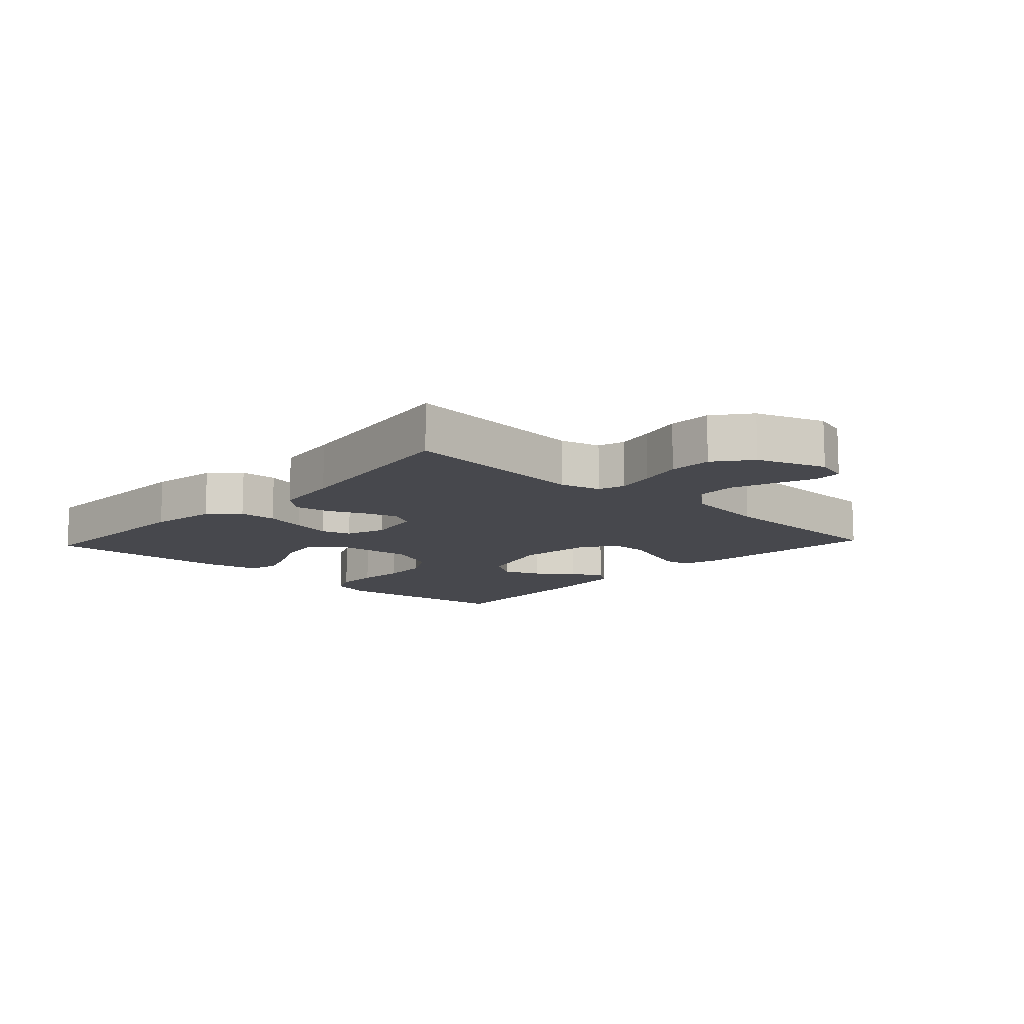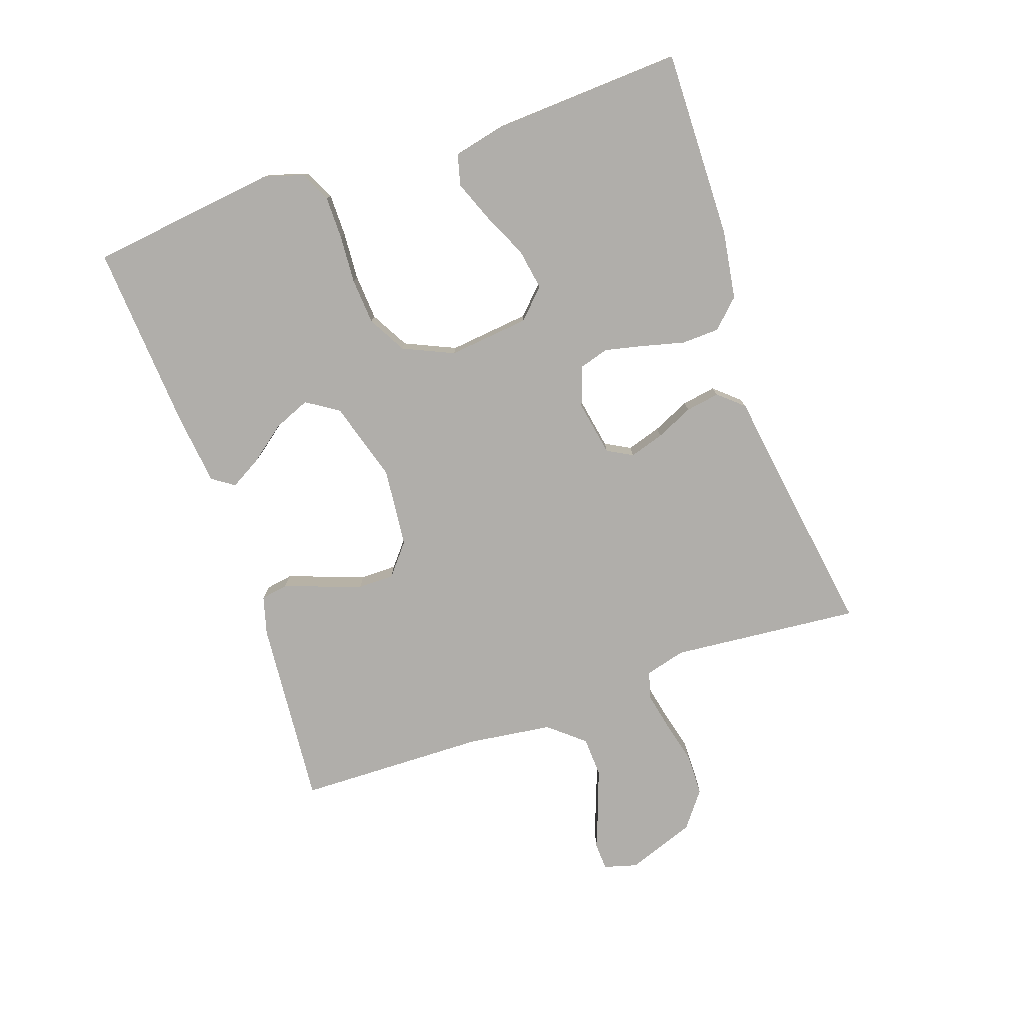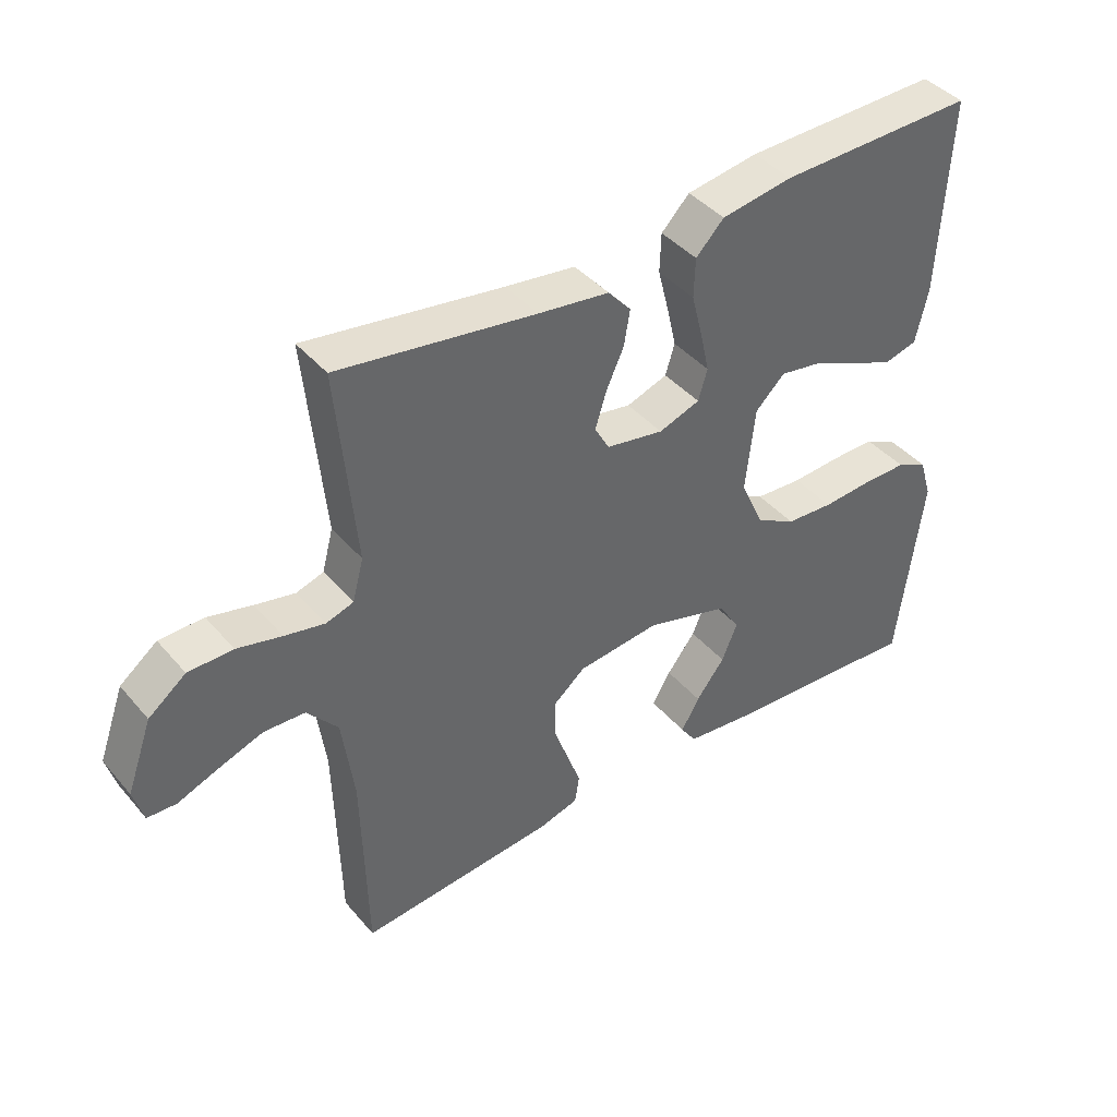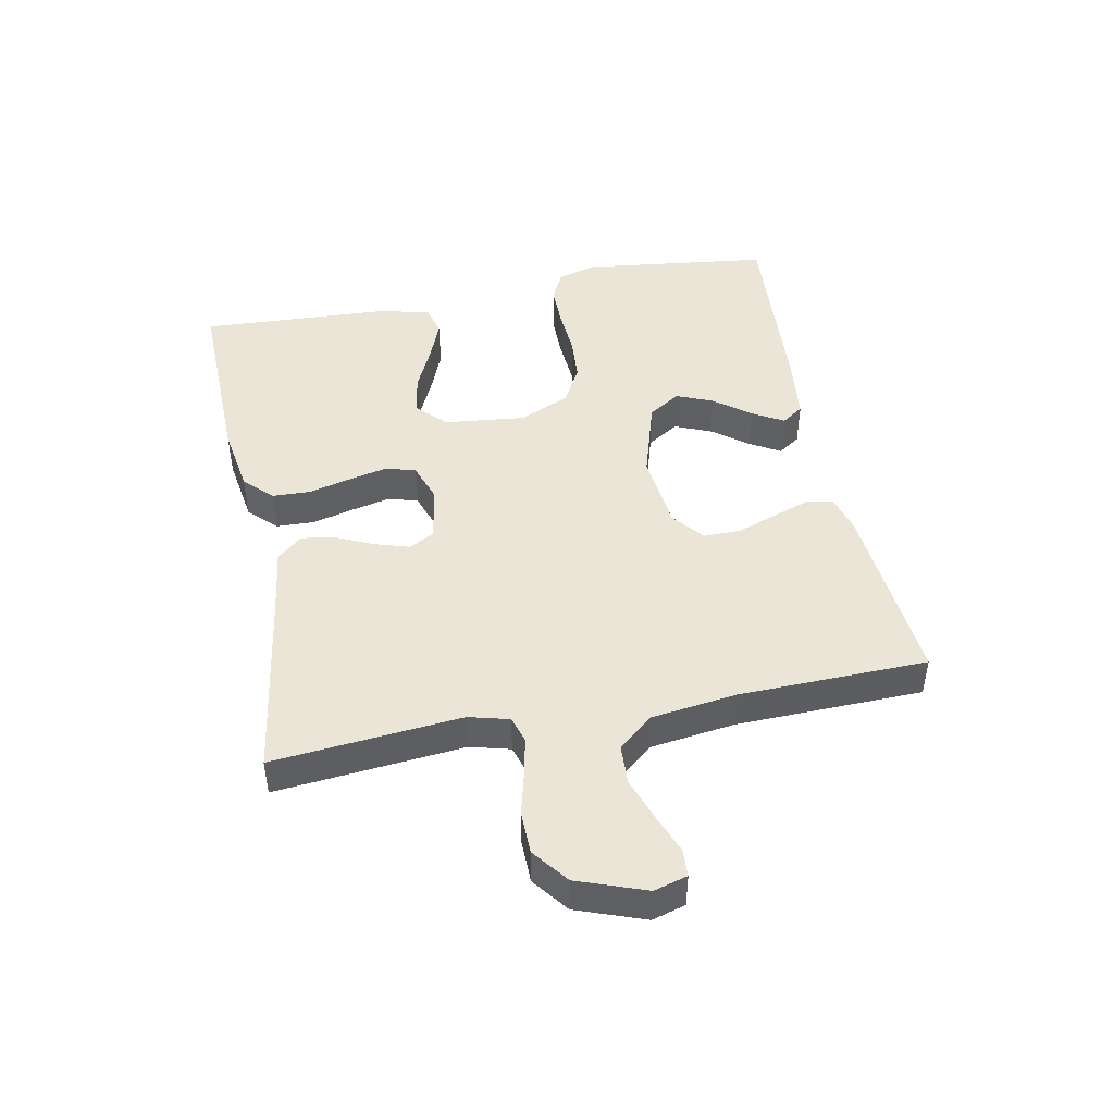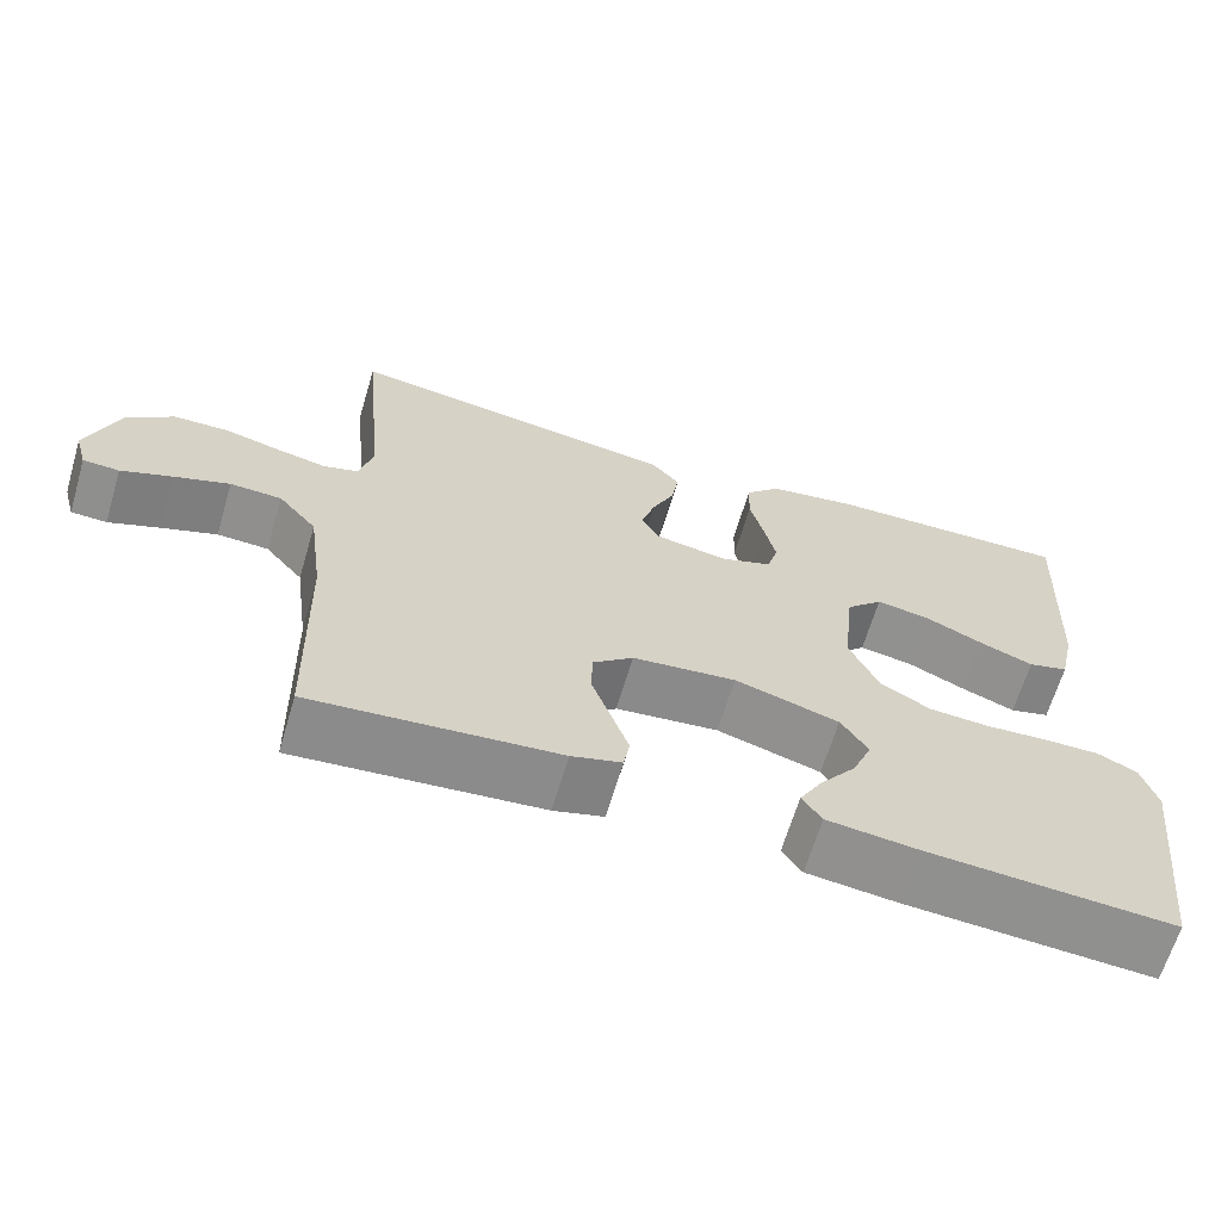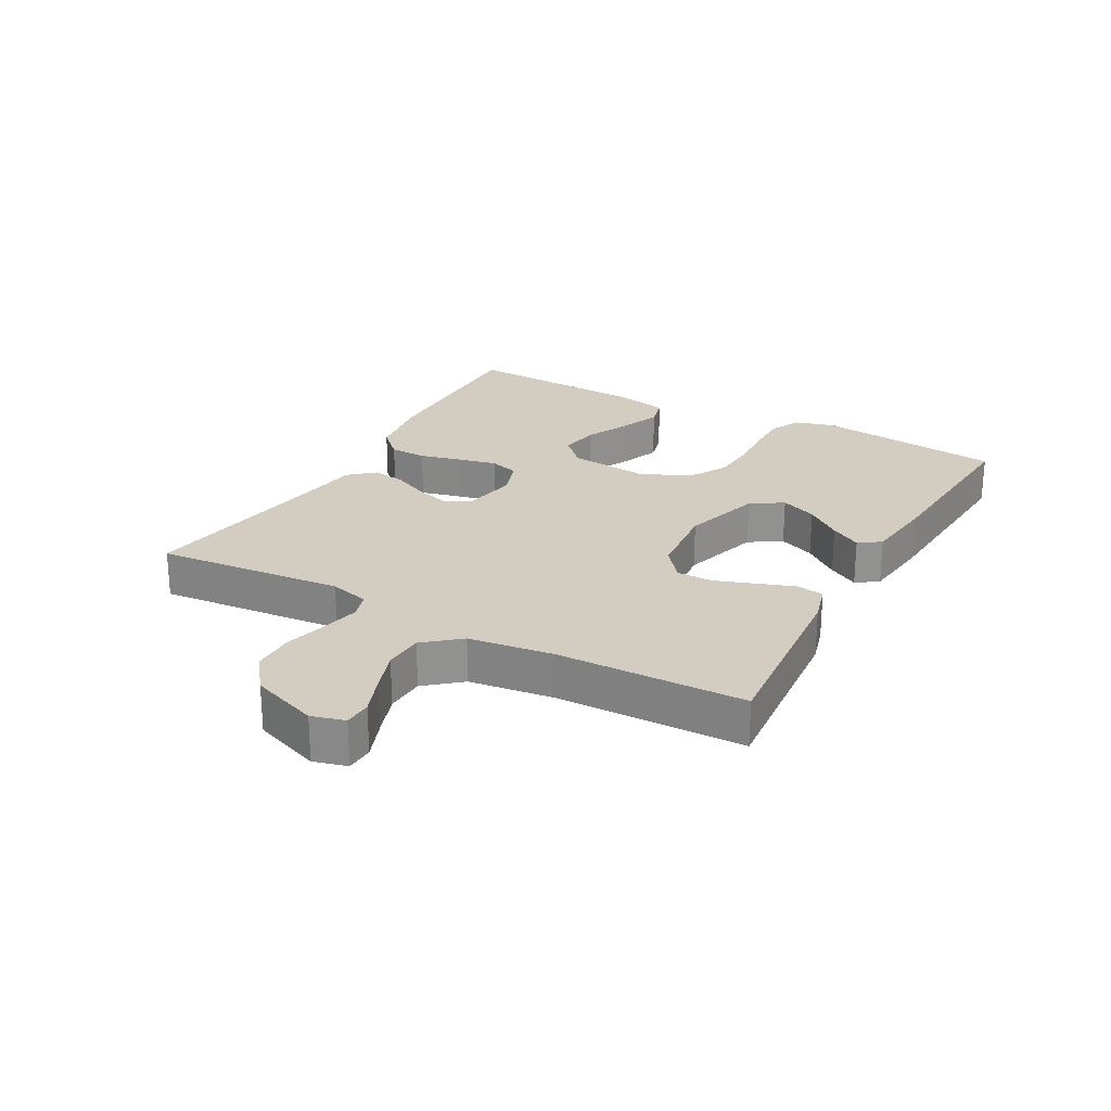
<metadata>
{"format":"obj","ext":"obj","renderer":"f3d","projection":"perspective","resolution":1024,"background":"white","views":[{"elev":-11.7,"azim":47.1,"up":"+Y"},{"elev":-77.7,"azim":-70.9,"up":"+Y"},{"elev":41.7,"azim":143.3,"up":"+Z"},{"elev":45.9,"azim":78.9,"up":"+Y"},{"elev":-64.9,"azim":163.5,"up":"+Z"},{"elev":24.4,"azim":119.0,"up":"+Y"}]}
</metadata>
<code>
v 0.5 0.07 0.5
v 0.472 0.07 0.2
v 0.489 0.07 0.136
v 0.531 0.07 0.123
v 0.592 0.07 0.136
v 0.66 0.07 0.153
v 0.728 0.07 0.152
v 0.785 0.07 0.108
v 0.824 0.07 0
v 0.809 0.07 -0.053
v 0.765 0.07 -0.055
v 0.703 0.07 -0.031
v 0.635 0.07 -0.007
v 0.572 0.07 -0.01
v 0.525 0.07 -0.066
v 0.507 0.07 -0.2
v 0.5 0.07 -0.5
v 0.2 0.07 -0.474
v 0.139 0.07 -0.457
v 0.132 0.07 -0.414
v 0.153 0.07 -0.355
v 0.176 0.07 -0.291
v 0.176 0.07 -0.233
v 0.126 0.07 -0.192
v 0 0.07 -0.179
v -0.127 0.07 -0.217
v -0.16 0.07 -0.268
v -0.136 0.07 -0.326
v -0.092 0.07 -0.383
v -0.064 0.07 -0.432
v -0.088 0.07 -0.467
v -0.2 0.07 -0.48
v -0.5 0.07 -0.5
v -0.537 0.07 -0.2
v -0.518 0.07 -0.137
v -0.47 0.07 -0.114
v -0.402 0.07 -0.114
v -0.326 0.07 -0.119
v -0.253 0.07 -0.114
v -0.192 0.07 -0.08
v -0.156 0.07 0
v -0.17 0.07 0.129
v -0.215 0.07 0.173
v -0.28 0.07 0.162
v -0.351 0.07 0.129
v -0.417 0.07 0.103
v -0.466 0.07 0.116
v -0.485 0.07 0.2
v -0.5 0.07 0.5
v -0.2 0.07 0.494
v -0.091 0.07 0.477
v -0.048 0.07 0.433
v -0.046 0.07 0.373
v -0.063 0.07 0.306
v -0.077 0.07 0.244
v -0.063 0.07 0.197
v 0 0.07 0.175
v 0.088 0.07 0.191
v 0.11 0.07 0.231
v 0.093 0.07 0.286
v 0.066 0.07 0.345
v 0.057 0.07 0.399
v 0.092 0.07 0.439
v 0.2 0.07 0.454
v 0.5 0 0.5
v 0.472 0 0.2
v 0.489 0 0.136
v 0.531 0 0.123
v 0.592 0 0.136
v 0.66 0 0.153
v 0.728 0 0.152
v 0.785 0 0.108
v 0.824 0 0
v 0.809 0 -0.053
v 0.765 0 -0.055
v 0.703 0 -0.031
v 0.635 0 -0.007
v 0.572 0 -0.01
v 0.525 0 -0.066
v 0.507 0 -0.2
v 0.5 0 -0.5
v 0.2 0 -0.474
v 0.139 0 -0.457
v 0.132 0 -0.414
v 0.153 0 -0.355
v 0.176 0 -0.291
v 0.176 0 -0.233
v 0.126 0 -0.192
v 0 0 -0.179
v -0.127 0 -0.217
v -0.16 0 -0.268
v -0.136 0 -0.326
v -0.092 0 -0.383
v -0.064 0 -0.432
v -0.088 0 -0.467
v -0.2 0 -0.48
v -0.5 0 -0.5
v -0.537 0 -0.2
v -0.518 0 -0.137
v -0.47 0 -0.114
v -0.402 0 -0.114
v -0.326 0 -0.119
v -0.253 0 -0.114
v -0.192 0 -0.08
v -0.156 0 0
v -0.17 0 0.129
v -0.215 0 0.173
v -0.28 0 0.162
v -0.351 0 0.129
v -0.417 0 0.103
v -0.466 0 0.116
v -0.485 0 0.2
v -0.5 0 0.5
v -0.2 0 0.494
v -0.091 0 0.477
v -0.048 0 0.433
v -0.046 0 0.373
v -0.063 0 0.306
v -0.077 0 0.244
v -0.063 0 0.197
v 0 0 0.175
v 0.088 0 0.191
v 0.11 0 0.231
v 0.093 0 0.286
v 0.066 0 0.345
v 0.057 0 0.399
v 0.092 0 0.439
v 0.2 0 0.454
f 61 62 63 64
f 60 61 64 1
f 59 60 1 2
f 58 59 2 3
f 57 58 3 4
f 51 52 53 54
f 51 54 55
f 50 51 55
f 49 50 55 56
f 44 45 46 47
f 44 47 48 49
f 35 36 37 38
f 35 38 39
f 34 35 39
f 33 34 39
f 32 33 39 40
f 28 29 30 31
f 27 28 31 32
f 19 20 21 22
f 17 18 19 22
f 16 17 22 23
f 15 16 23 24
f 9 10 11 12
f 9 12 13
f 8 9 13
f 5 6 7 8
f 4 5 8 13
f 57 4 13 14
f 43 44 49
f 42 43 49 56
f 41 42 56 57
f 27 32 40 41
f 26 27 41 57
f 14 15 24 25
f 57 14 25
f 25 26 57
f 128 127 126 125
f 65 128 125 124
f 66 65 124 123
f 67 66 123 122
f 68 67 122 121
f 118 117 116 115
f 119 118 115
f 119 115 114
f 120 119 114 113
f 111 110 109 108
f 113 112 111 108
f 102 101 100 99
f 103 102 99
f 103 99 98
f 103 98 97
f 104 103 97 96
f 95 94 93 92
f 96 95 92 91
f 86 85 84 83
f 86 83 82 81
f 87 86 81 80
f 88 87 80 79
f 76 75 74 73
f 77 76 73
f 77 73 72
f 72 71 70 69
f 77 72 69 68
f 78 77 68 121
f 113 108 107
f 120 113 107 106
f 121 120 106 105
f 105 104 96 91
f 121 105 91 90
f 89 88 79 78
f 89 78 121
f 121 90 89
f 1 65 66 2
f 2 66 67 3
f 3 67 68 4
f 4 68 69 5
f 5 69 70 6
f 6 70 71 7
f 7 71 72 8
f 8 72 73 9
f 9 73 74 10
f 10 74 75 11
f 11 75 76 12
f 12 76 77 13
f 13 77 78 14
f 14 78 79 15
f 15 79 80 16
f 16 80 81 17
f 17 81 82 18
f 18 82 83 19
f 19 83 84 20
f 20 84 85 21
f 21 85 86 22
f 22 86 87 23
f 23 87 88 24
f 24 88 89 25
f 25 89 90 26
f 26 90 91 27
f 27 91 92 28
f 28 92 93 29
f 29 93 94 30
f 30 94 95 31
f 31 95 96 32
f 32 96 97 33
f 33 97 98 34
f 34 98 99 35
f 35 99 100 36
f 36 100 101 37
f 37 101 102 38
f 38 102 103 39
f 39 103 104 40
f 40 104 105 41
f 41 105 106 42
f 42 106 107 43
f 43 107 108 44
f 44 108 109 45
f 45 109 110 46
f 46 110 111 47
f 47 111 112 48
f 48 112 113 49
f 49 113 114 50
f 50 114 115 51
f 51 115 116 52
f 52 116 117 53
f 53 117 118 54
f 54 118 119 55
f 55 119 120 56
f 56 120 121 57
f 57 121 122 58
f 58 122 123 59
f 59 123 124 60
f 60 124 125 61
f 61 125 126 62
f 62 126 127 63
f 63 127 128 64
f 64 128 65 1

</code>
